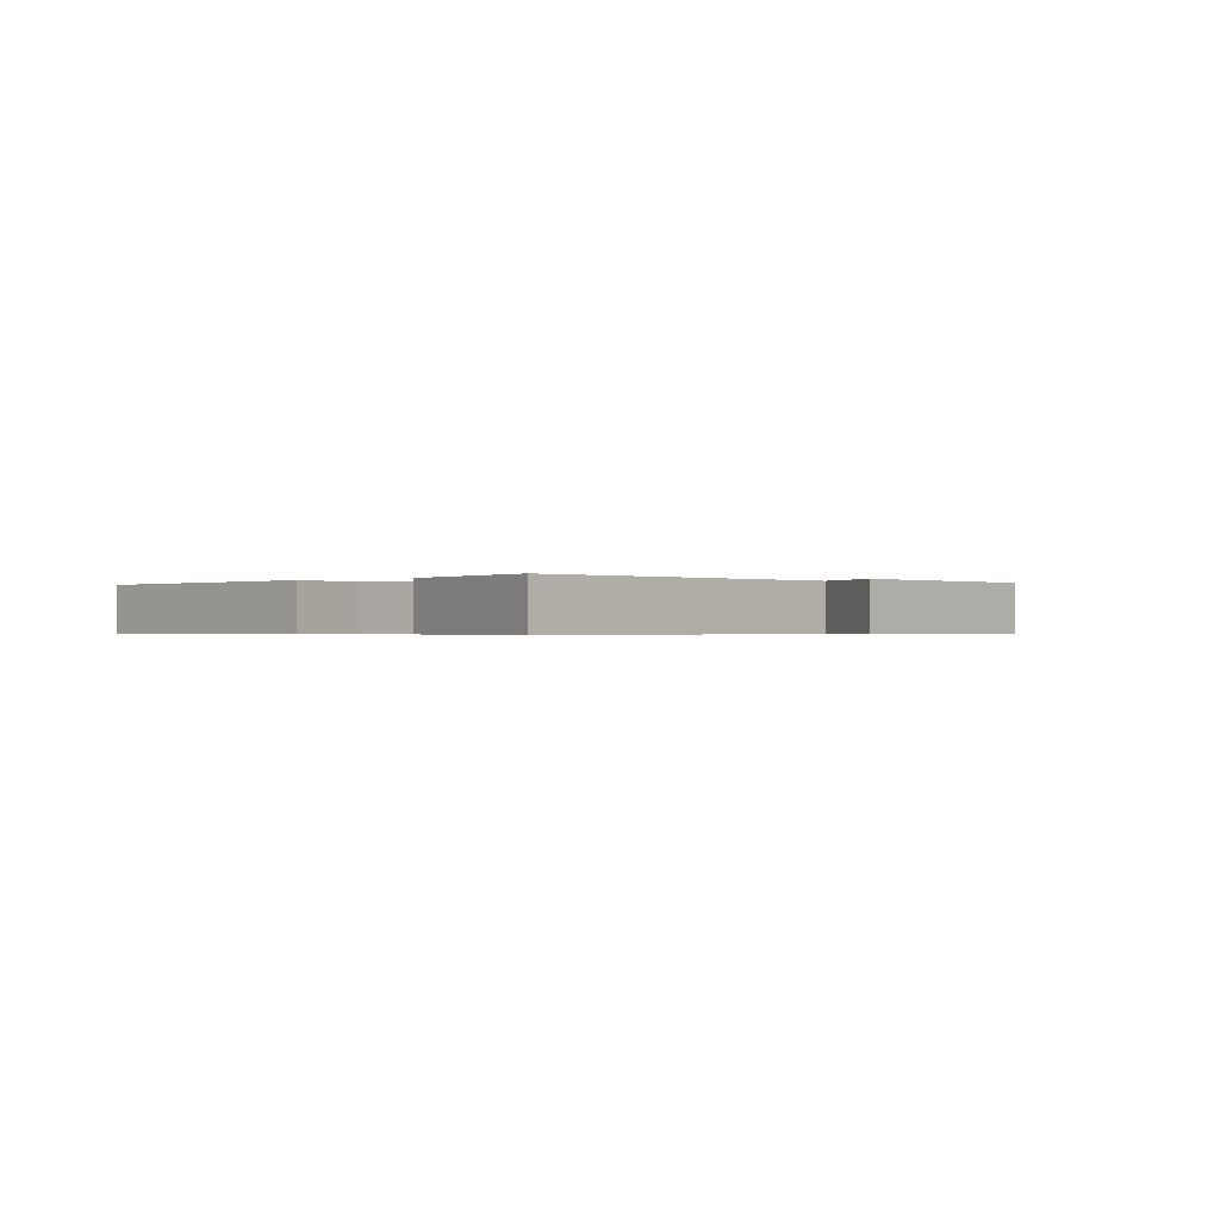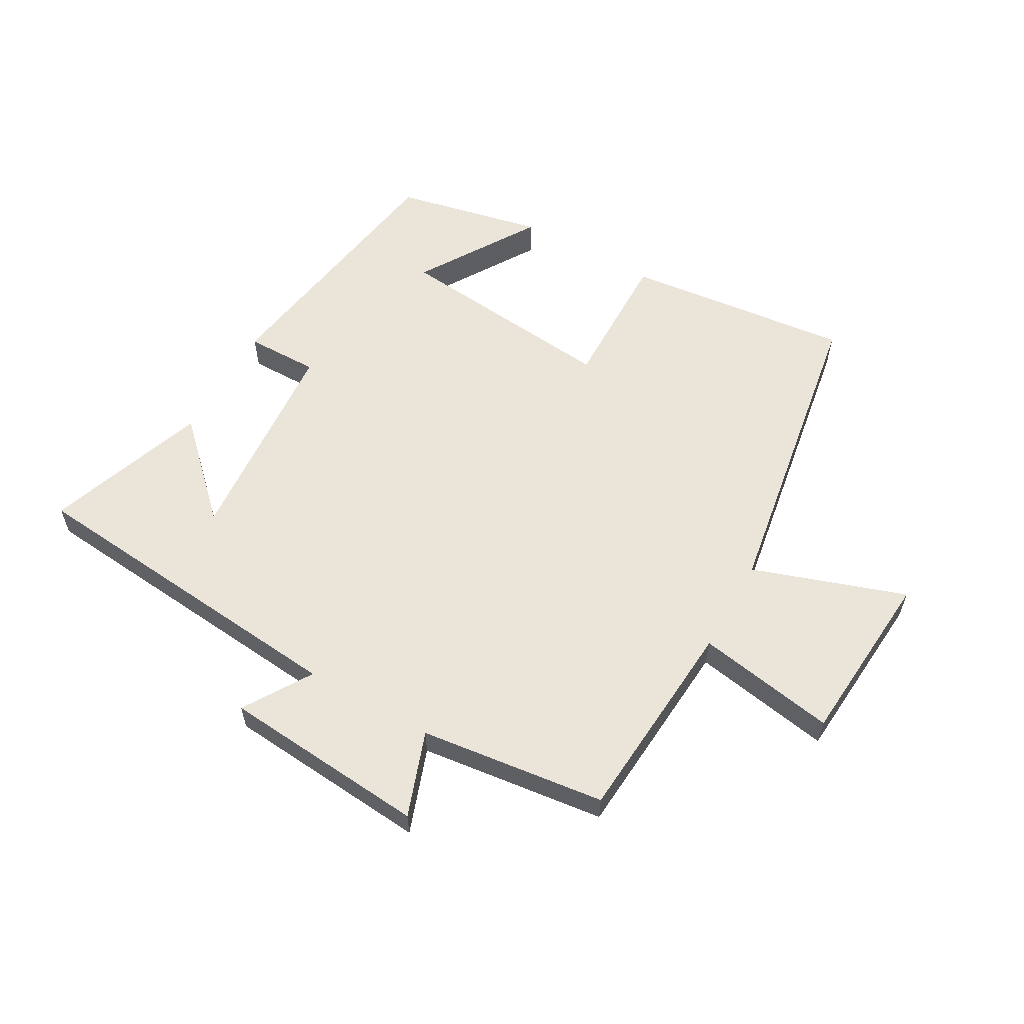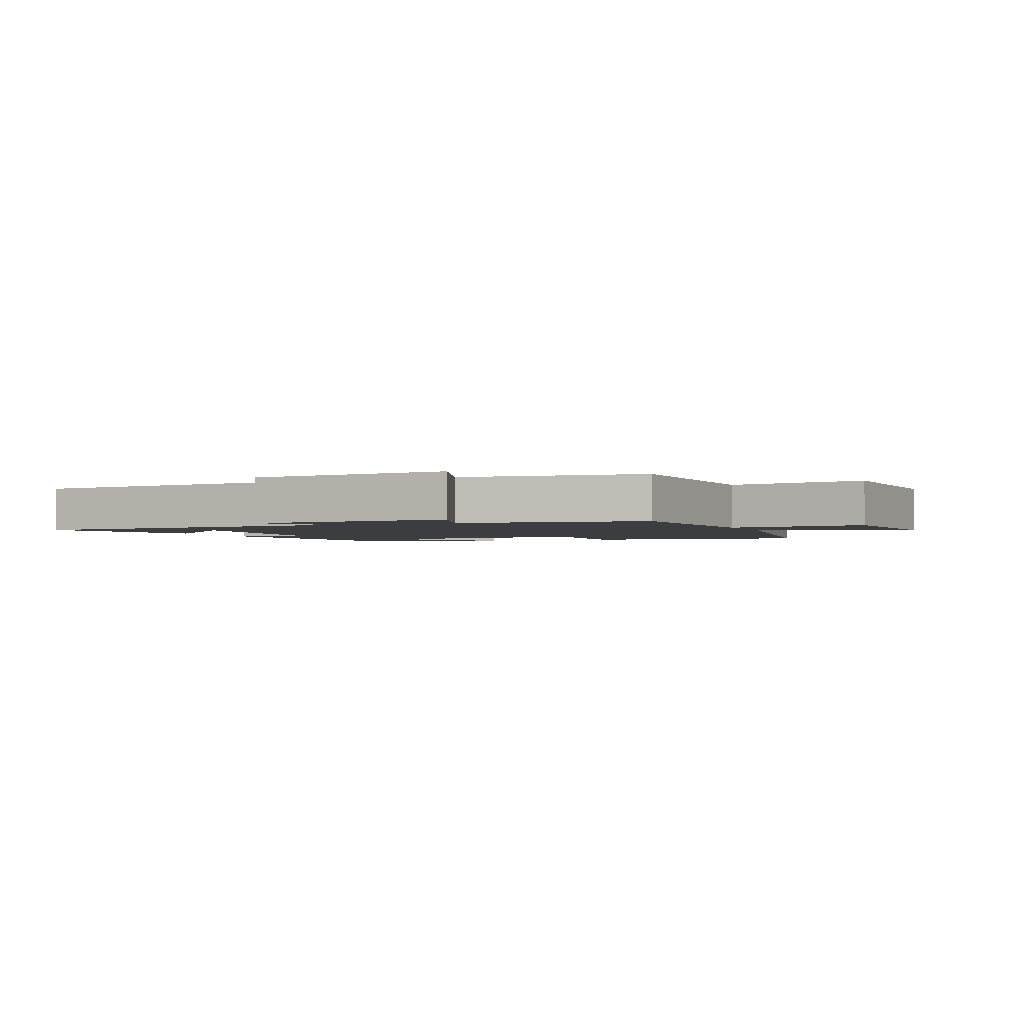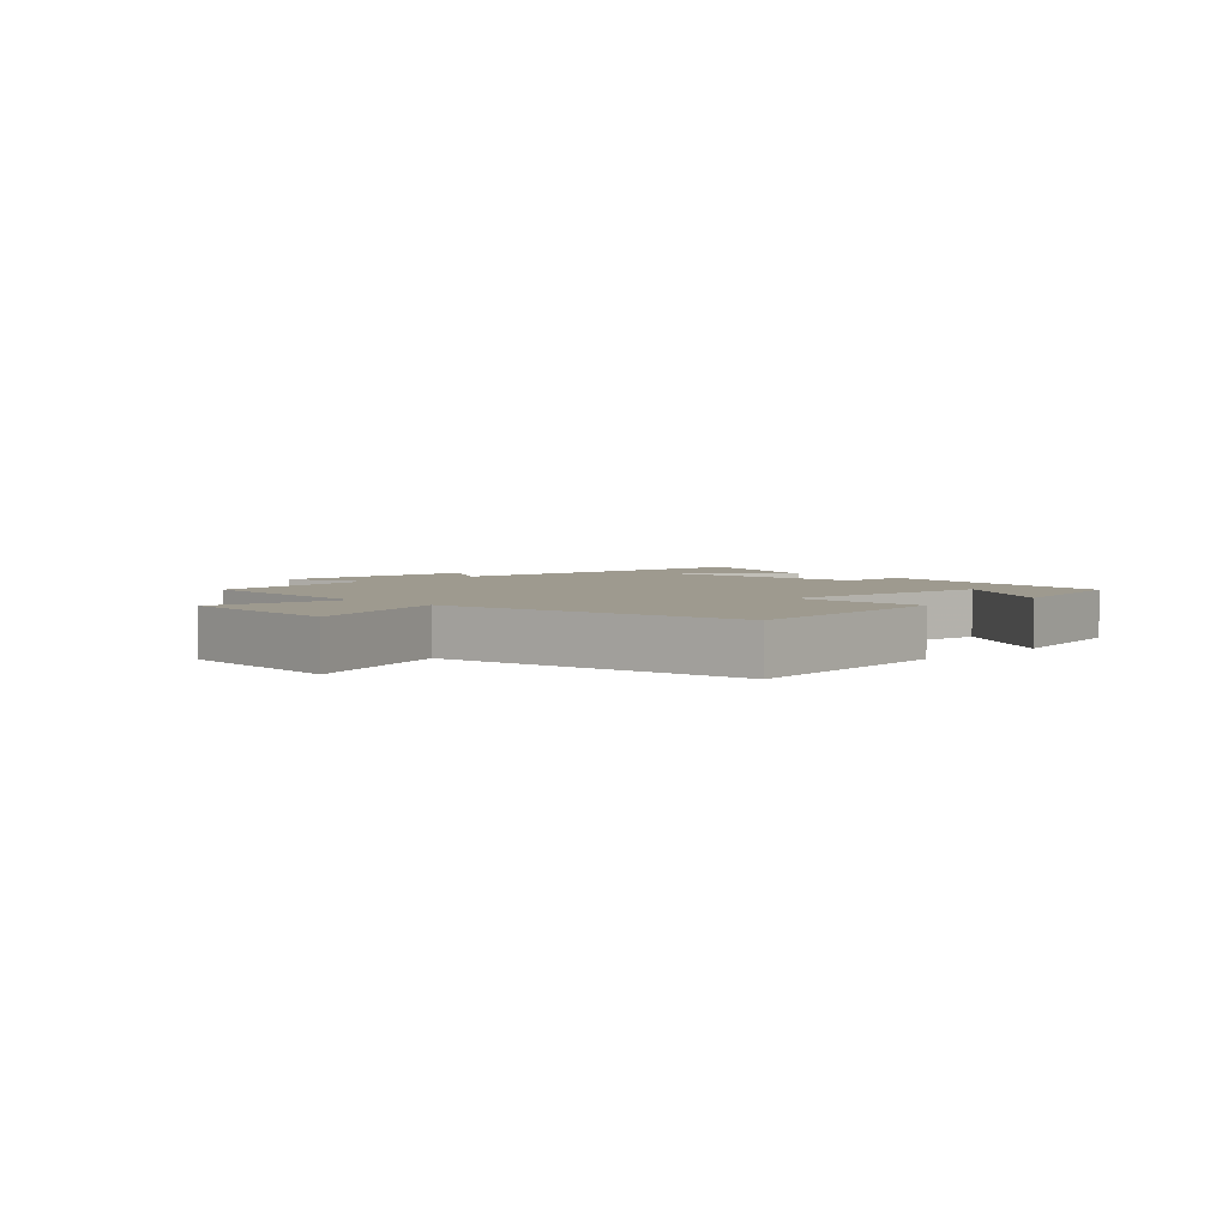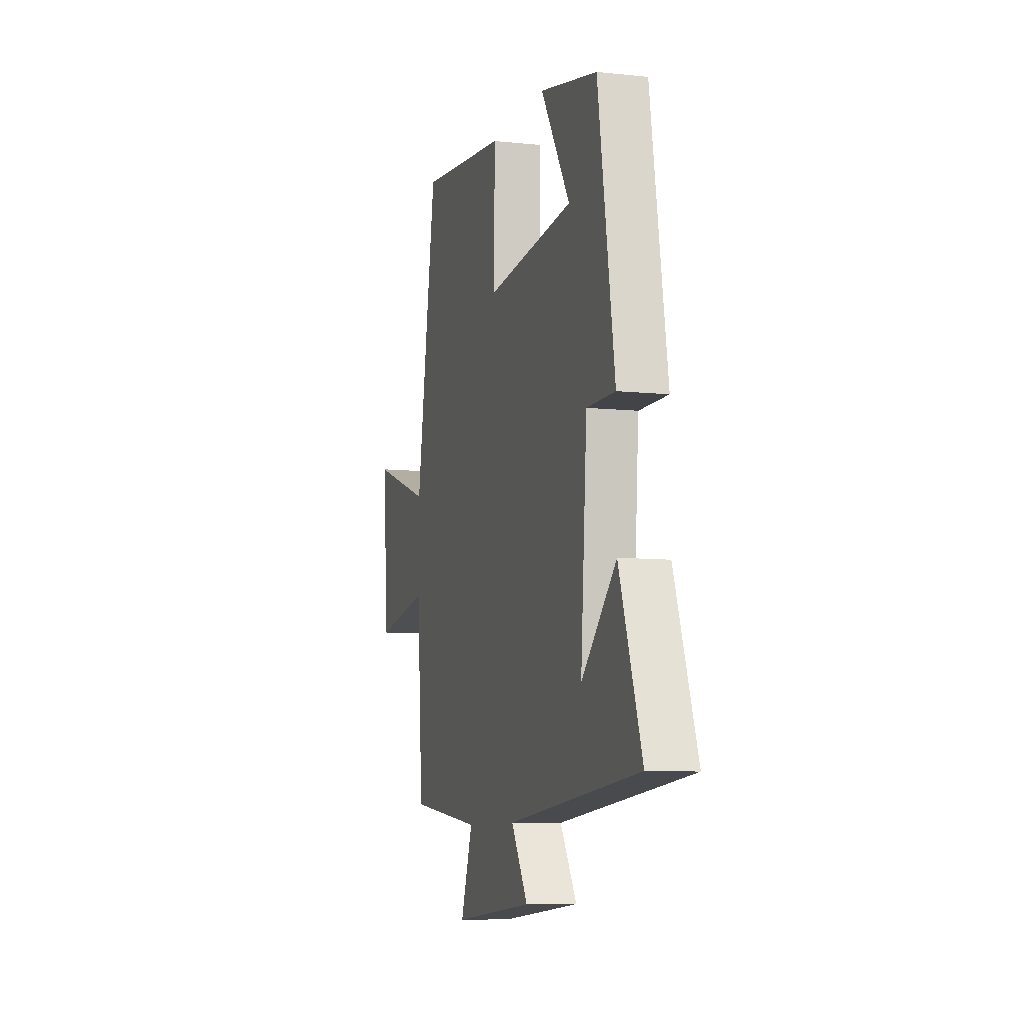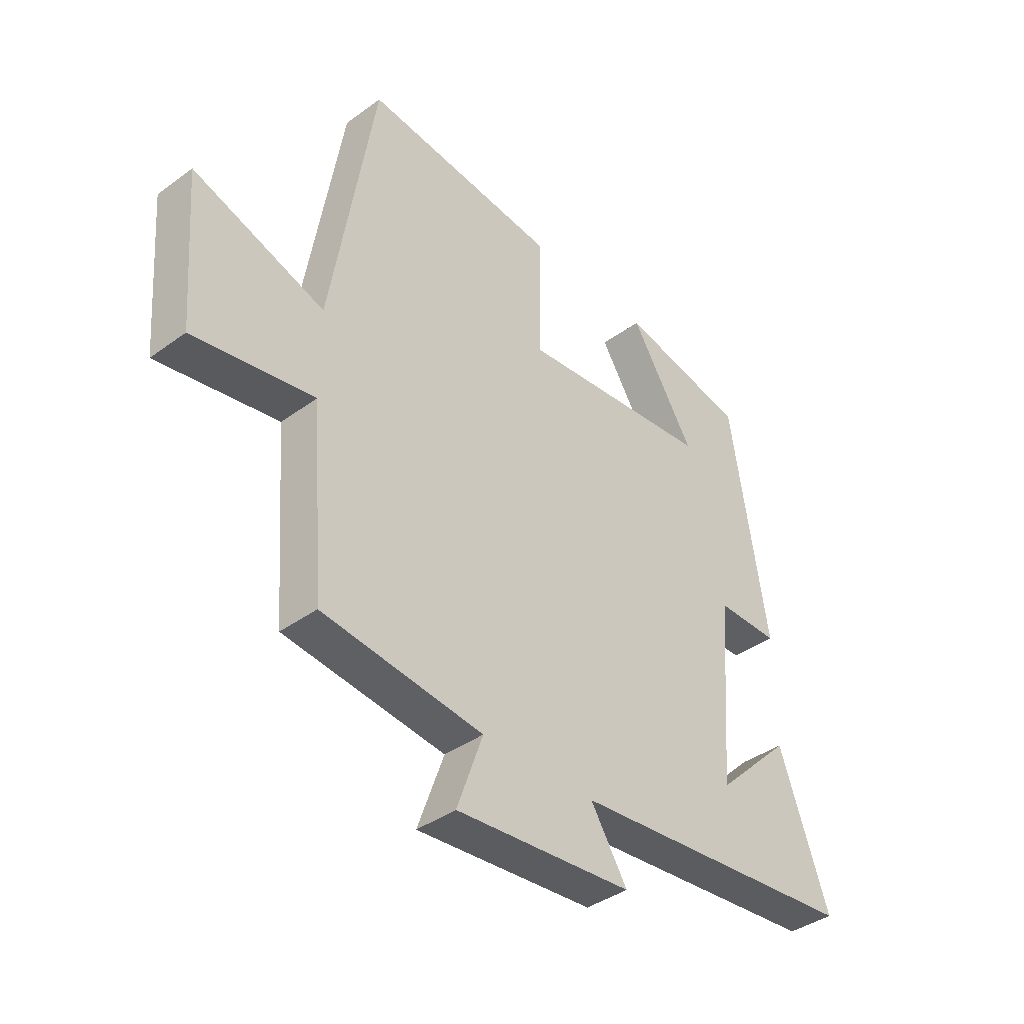
<metadata>
{"format":"obj","ext":"obj","renderer":"f3d","projection":"perspective","resolution":1024,"background":"white","views":[{"elev":-0.5,"azim":127.7,"up":"+Y"},{"elev":59.0,"azim":-150.5,"up":"+Y"},{"elev":-2.3,"azim":-157.4,"up":"+Y"},{"elev":3.7,"azim":-45.0,"up":"+Y"},{"elev":-8.4,"azim":73.8,"up":"+Z"},{"elev":-39.2,"azim":-47.6,"up":"+Z"}]}
</metadata>
<code>
v 0.593 0.07 -0.449
v 0.044 0.07 -0.5
v 0.113 0.07 -0.61
v -0.221 0.07 -0.638
v -0.172 0.07 -0.5
v -0.475 0.07 -0.463
v -0.5 0.07 -0.127
v -0.727 0.07 -0.166
v -0.749 0.07 0.12
v -0.5 0.07 0.035
v -0.417 0.07 0.541
v -0.049 0.07 0.5
v -0.052 0.07 0.271
v 0.312 0.07 0.307
v 0.191 0.07 0.5
v 0.431 0.07 0.448
v 0.5 0.07 0.018
v 0.382 0.07 0.019
v 0.356 0.07 -0.329
v 0.5 0.07 -0.188
v 0.593 0 -0.449
v 0.044 0 -0.5
v 0.113 0 -0.61
v -0.221 0 -0.638
v -0.172 0 -0.5
v -0.475 0 -0.463
v -0.5 0 -0.127
v -0.727 0 -0.166
v -0.749 0 0.12
v -0.5 0 0.035
v -0.417 0 0.541
v -0.049 0 0.5
v -0.052 0 0.271
v 0.312 0 0.307
v 0.191 0 0.5
v 0.431 0 0.448
v 0.5 0 0.018
v 0.382 0 0.019
v 0.356 0 -0.329
v 0.5 0 -0.188
f 19 20 1
f 16 17 18
f 14 15 16
f 14 16 18
f 13 14 18 19
f 10 11 12 13
f 7 8 9 10
f 5 6 7 10
f 5 10 13 19
f 2 3 4 5
f 1 2 5 19
f 21 40 39
f 38 37 36
f 36 35 34
f 38 36 34
f 39 38 34 33
f 33 32 31 30
f 30 29 28 27
f 30 27 26 25
f 39 33 30 25
f 25 24 23 22
f 39 25 22 21
f 1 21 22 2
f 2 22 23 3
f 3 23 24 4
f 4 24 25 5
f 5 25 26 6
f 6 26 27 7
f 7 27 28 8
f 8 28 29 9
f 9 29 30 10
f 10 30 31 11
f 11 31 32 12
f 12 32 33 13
f 13 33 34 14
f 14 34 35 15
f 15 35 36 16
f 16 36 37 17
f 17 37 38 18
f 18 38 39 19
f 19 39 40 20
f 20 40 21 1

</code>
